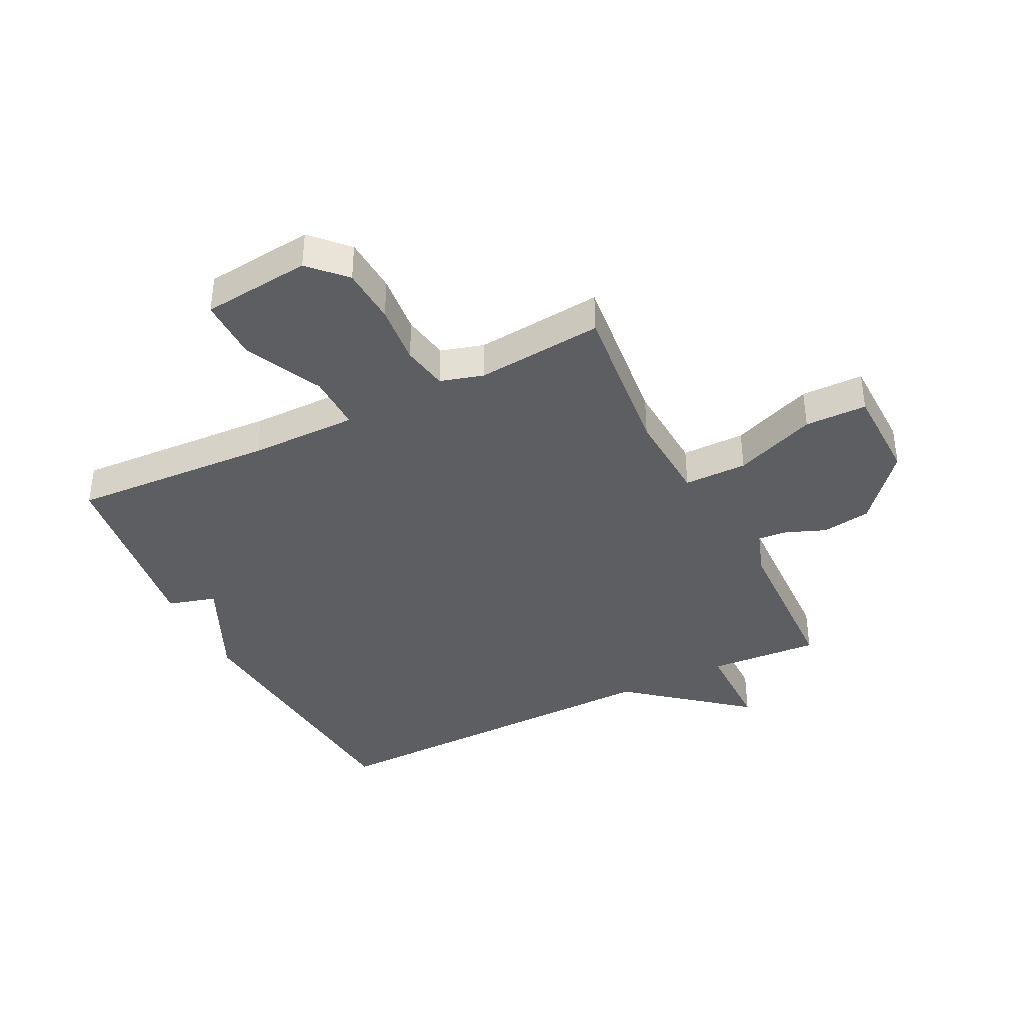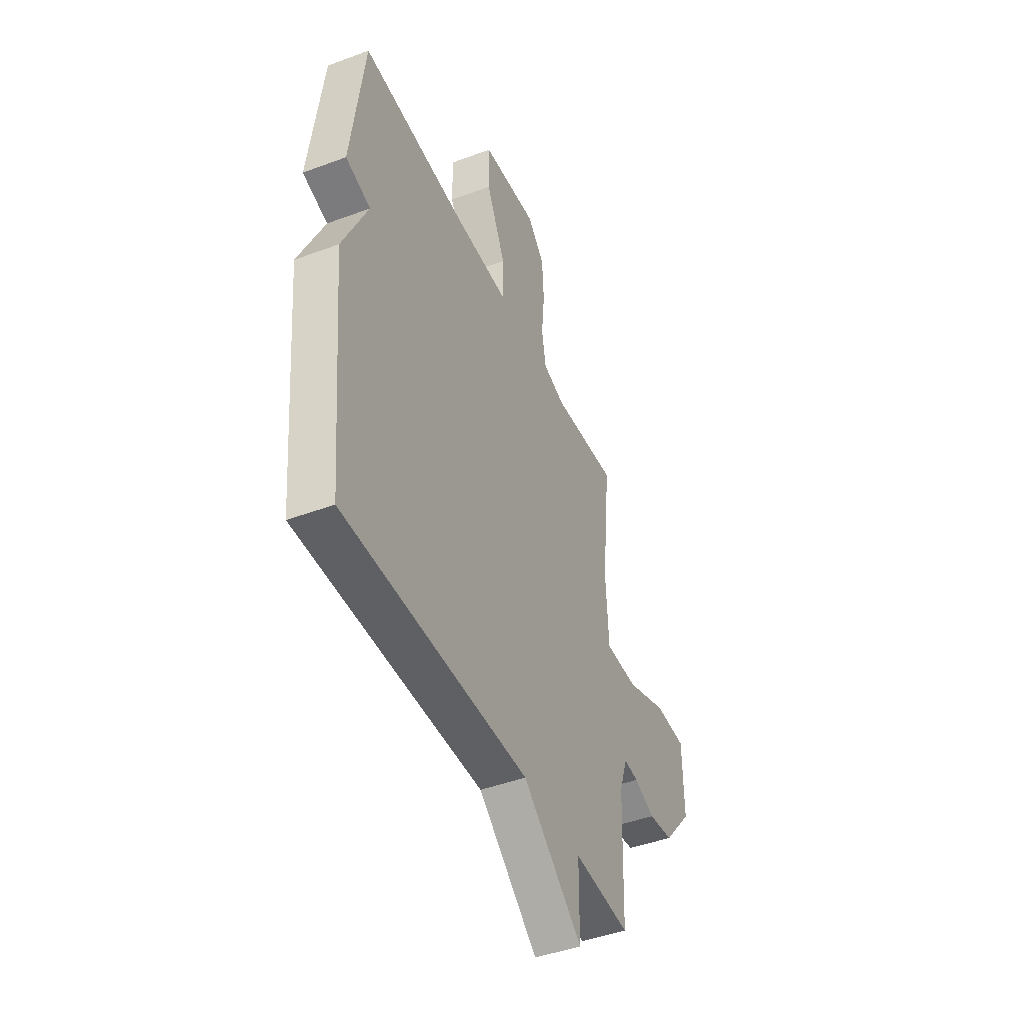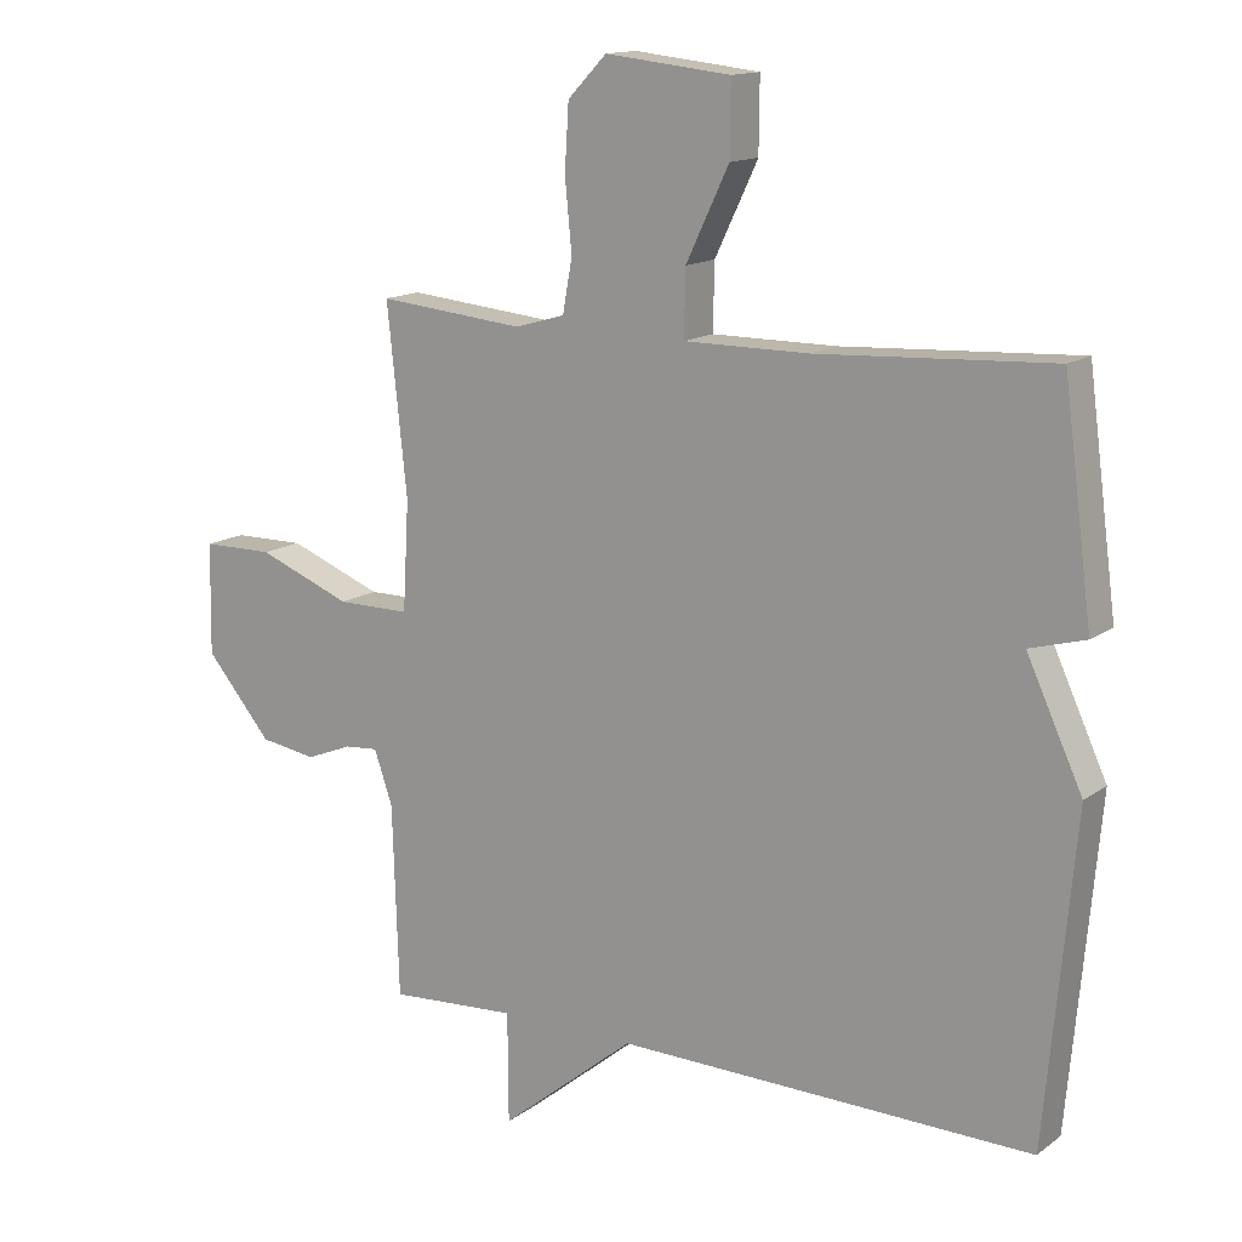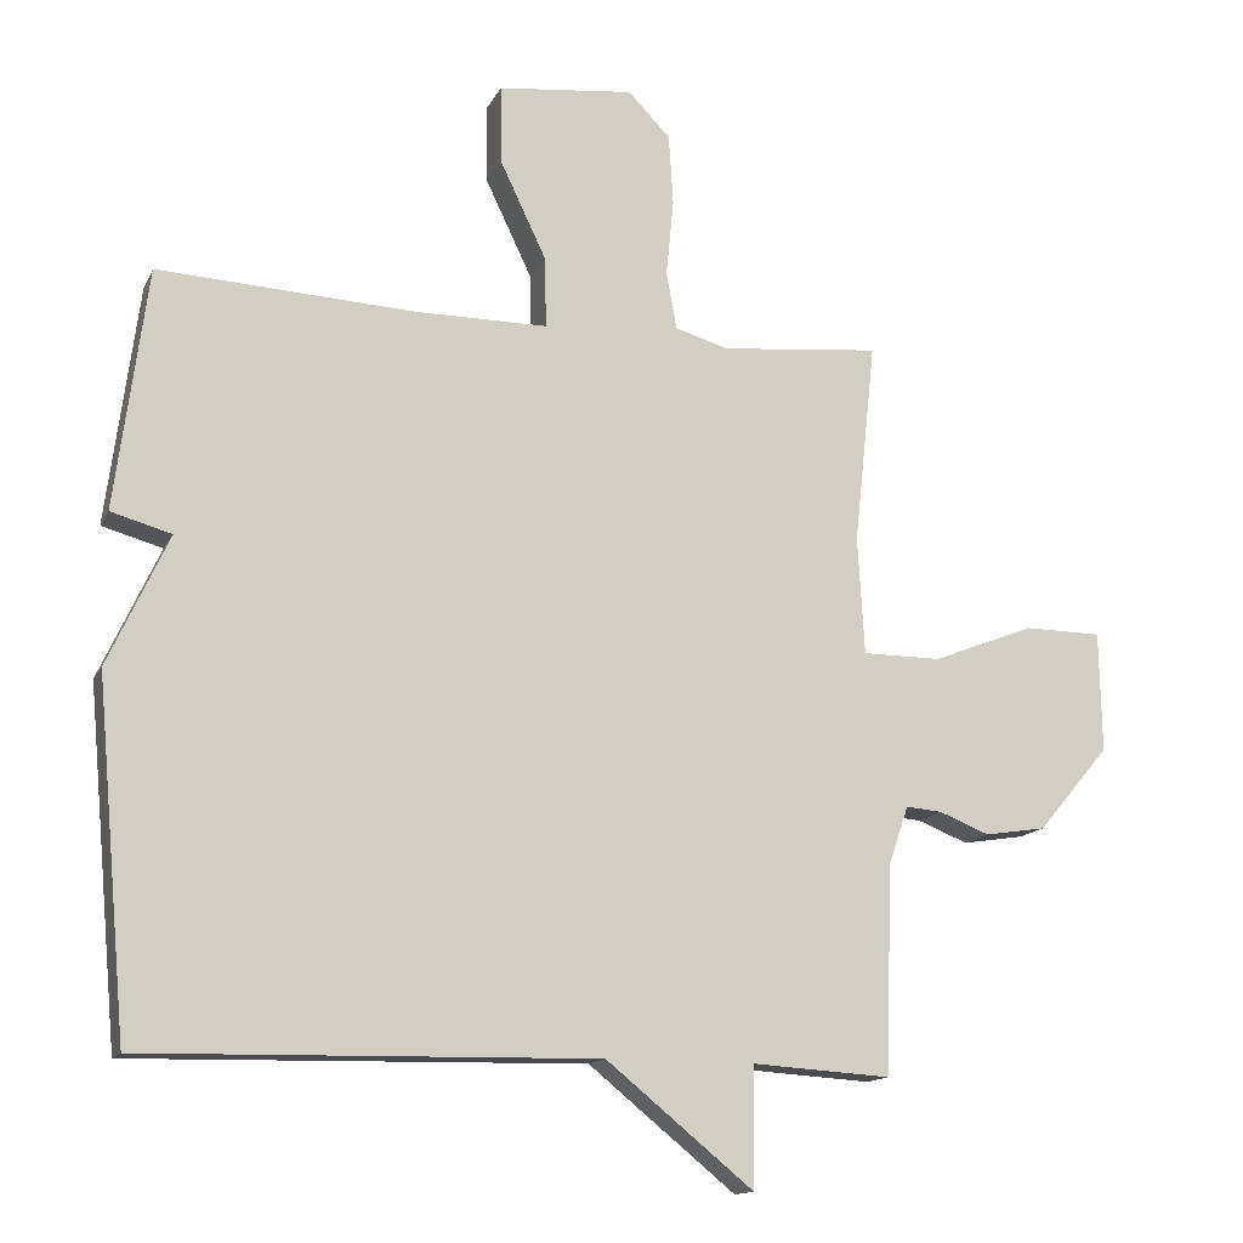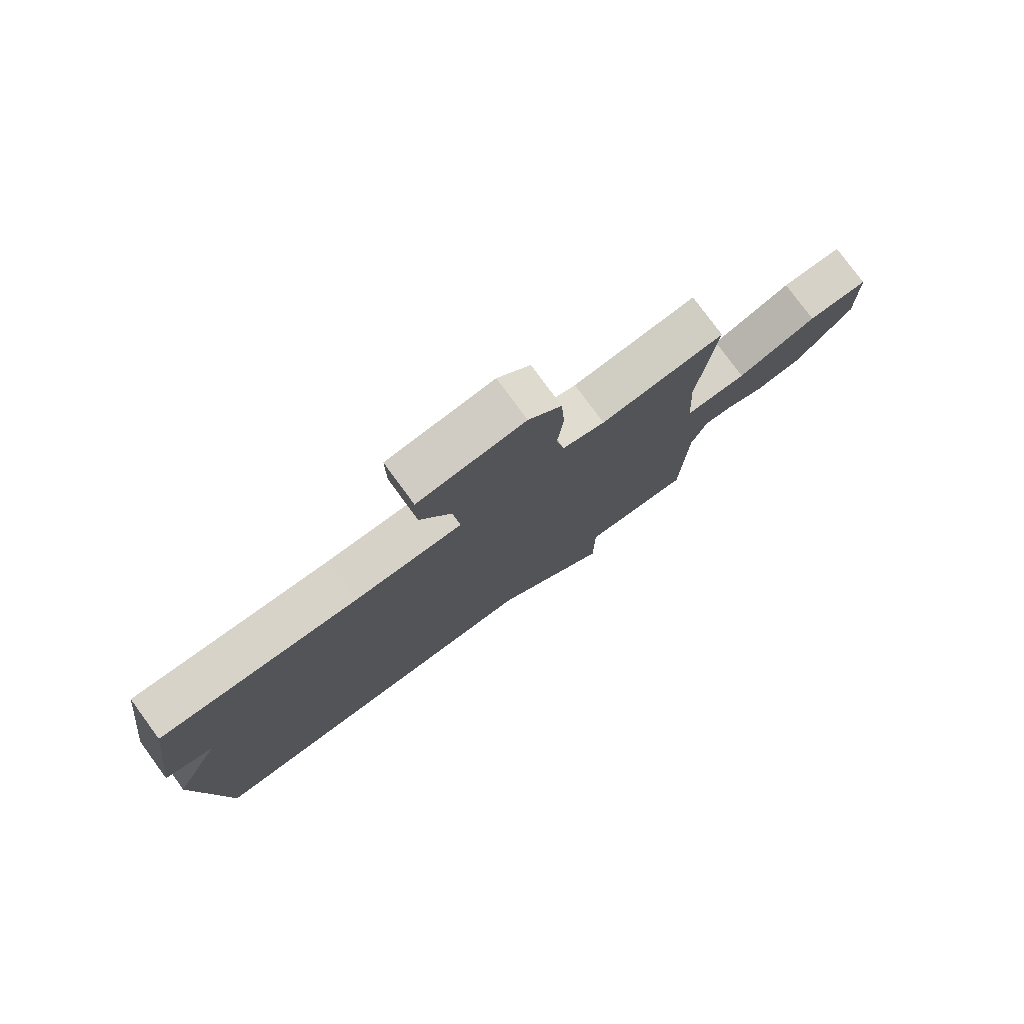
<metadata>
{"format":"obj","ext":"obj","renderer":"f3d","projection":"perspective","resolution":1024,"background":"white","views":[{"elev":-38.8,"azim":26.5,"up":"+Y"},{"elev":-45.0,"azim":-66.7,"up":"+Z"},{"elev":14.2,"azim":-146.8,"up":"+Z"},{"elev":-14.0,"azim":-18.4,"up":"+Z"},{"elev":78.5,"azim":-36.3,"up":"+Z"}]}
</metadata>
<code>
v 0.5 0.07 -0.5
v 0.312 0.07 -0.488
v 0.311 0.07 -0.65
v 0.112 0.07 -0.488
v -0.5 0.07 -0.5
v -0.543 0.07 -0.027
v -0.461 0.07 0.15
v -0.543 0.07 0.173
v -0.5 0.07 0.5
v -0.157 0.07 0.482
v 0.027 0.07 0.482
v 0.025 0.07 0.578
v -0.038 0.07 0.71
v -0.039 0.07 0.816
v 0.145 0.07 0.836
v 0.202 0.07 0.777
v 0.208 0.07 0.681
v 0.198 0.07 0.578
v 0.212 0.07 0.5
v 0.285 0.07 0.479
v 0.5 0.07 0.5
v 0.471 0.07 0.226
v 0.48 0.07 0.067
v 0.587 0.07 0.067
v 0.725 0.07 0.121
v 0.83 0.07 0.12
v 0.833 0.07 -0.043
v 0.736 0.07 -0.158
v 0.653 0.07 -0.171
v 0.585 0.07 -0.144
v 0.536 0.07 -0.14
v 0.509 0.07 -0.219
v 0.5 0 -0.5
v 0.312 0 -0.488
v 0.311 0 -0.65
v 0.112 0 -0.488
v -0.5 0 -0.5
v -0.543 0 -0.027
v -0.461 0 0.15
v -0.543 0 0.173
v -0.5 0 0.5
v -0.157 0 0.482
v 0.027 0 0.482
v 0.025 0 0.578
v -0.038 0 0.71
v -0.039 0 0.816
v 0.145 0 0.836
v 0.202 0 0.777
v 0.208 0 0.681
v 0.198 0 0.578
v 0.212 0 0.5
v 0.285 0 0.479
v 0.5 0 0.5
v 0.471 0 0.226
v 0.48 0 0.067
v 0.587 0 0.067
v 0.725 0 0.121
v 0.83 0 0.12
v 0.833 0 -0.043
v 0.736 0 -0.158
v 0.653 0 -0.171
v 0.585 0 -0.144
v 0.536 0 -0.14
v 0.509 0 -0.219
f 28 29 30
f 27 28 30
f 26 27 30
f 25 26 30
f 24 25 30
f 23 24 30 31
f 20 21 22
f 19 20 22 23
f 16 17 18
f 15 16 18
f 14 15 18
f 13 14 18
f 12 13 18
f 11 12 18 19
f 7 8 9 10
f 7 10 11
f 6 7 11
f 5 6 11
f 4 5 11
f 4 11 19
f 3 4 19
f 2 3 19
f 2 19 23
f 1 2 23
f 32 1 23
f 23 31 32
f 62 61 60
f 62 60 59
f 62 59 58
f 62 58 57
f 62 57 56
f 63 62 56 55
f 54 53 52
f 55 54 52 51
f 50 49 48
f 50 48 47
f 50 47 46
f 50 46 45
f 50 45 44
f 51 50 44 43
f 42 41 40 39
f 43 42 39
f 43 39 38
f 43 38 37
f 43 37 36
f 51 43 36
f 51 36 35
f 51 35 34
f 55 51 34
f 55 34 33
f 55 33 64
f 64 63 55
f 1 33 34 2
f 2 34 35 3
f 3 35 36 4
f 4 36 37 5
f 5 37 38 6
f 6 38 39 7
f 7 39 40 8
f 8 40 41 9
f 9 41 42 10
f 10 42 43 11
f 11 43 44 12
f 12 44 45 13
f 13 45 46 14
f 14 46 47 15
f 15 47 48 16
f 16 48 49 17
f 17 49 50 18
f 18 50 51 19
f 19 51 52 20
f 20 52 53 21
f 21 53 54 22
f 22 54 55 23
f 23 55 56 24
f 24 56 57 25
f 25 57 58 26
f 26 58 59 27
f 27 59 60 28
f 28 60 61 29
f 29 61 62 30
f 30 62 63 31
f 31 63 64 32
f 32 64 33 1

</code>
